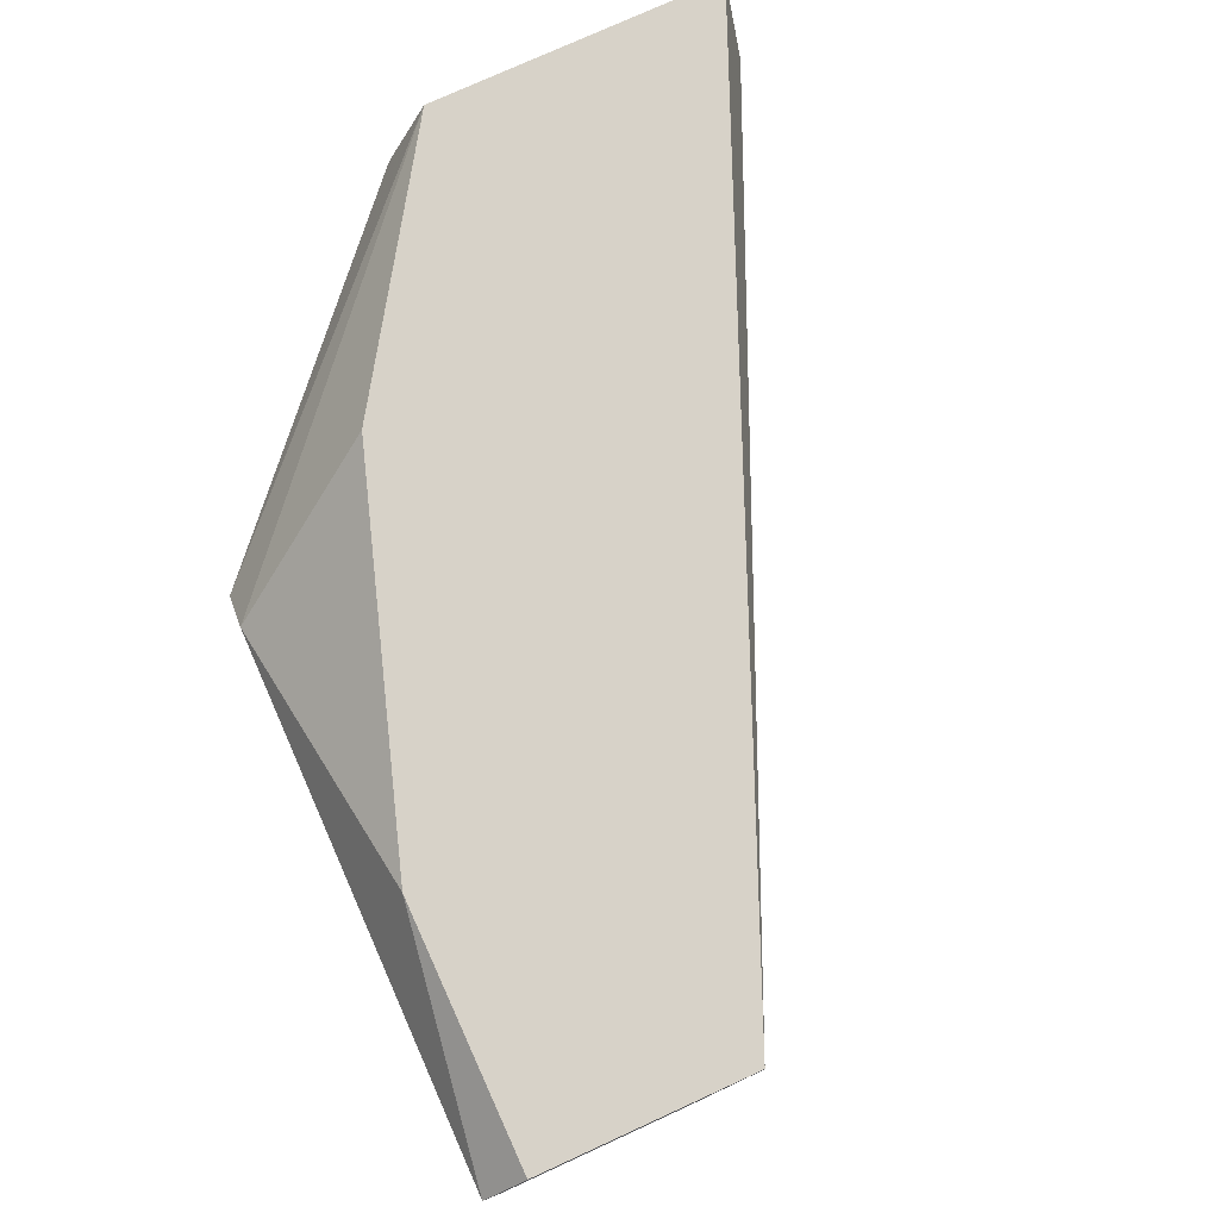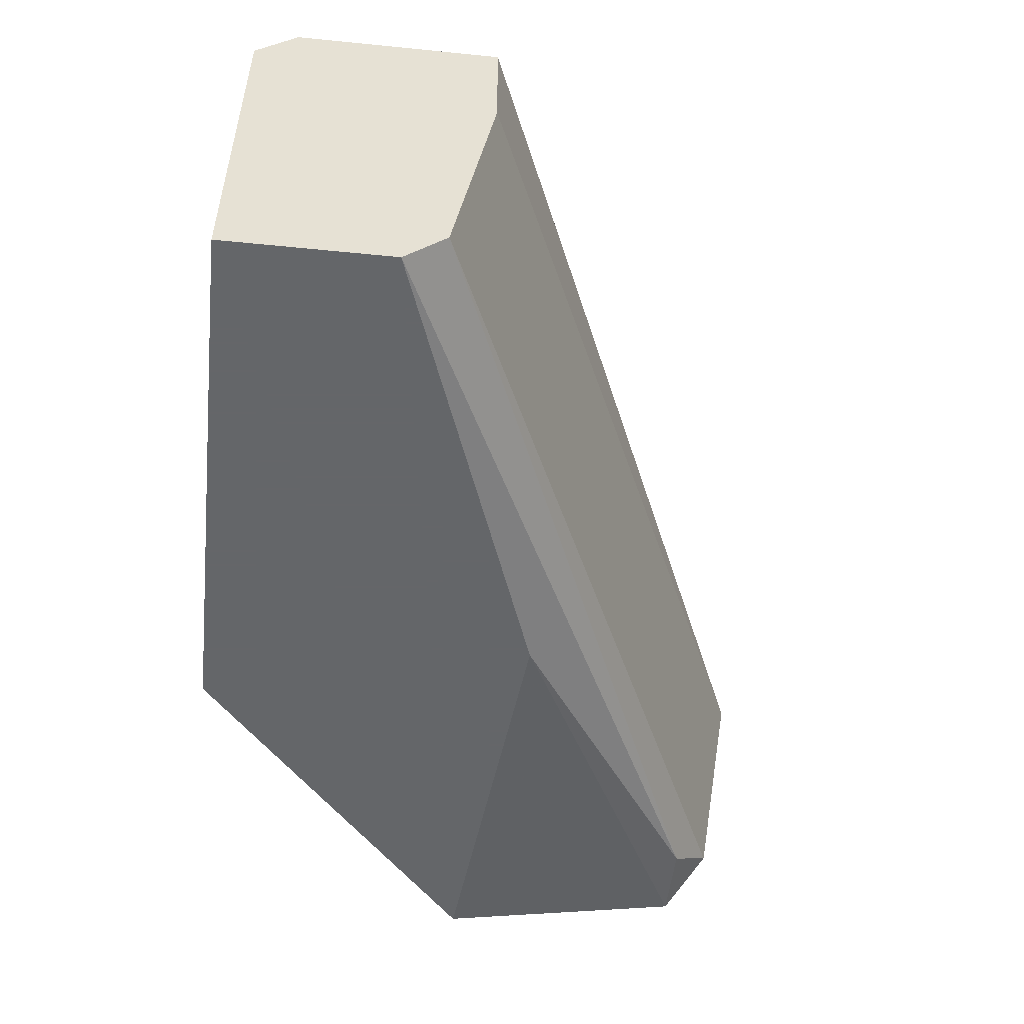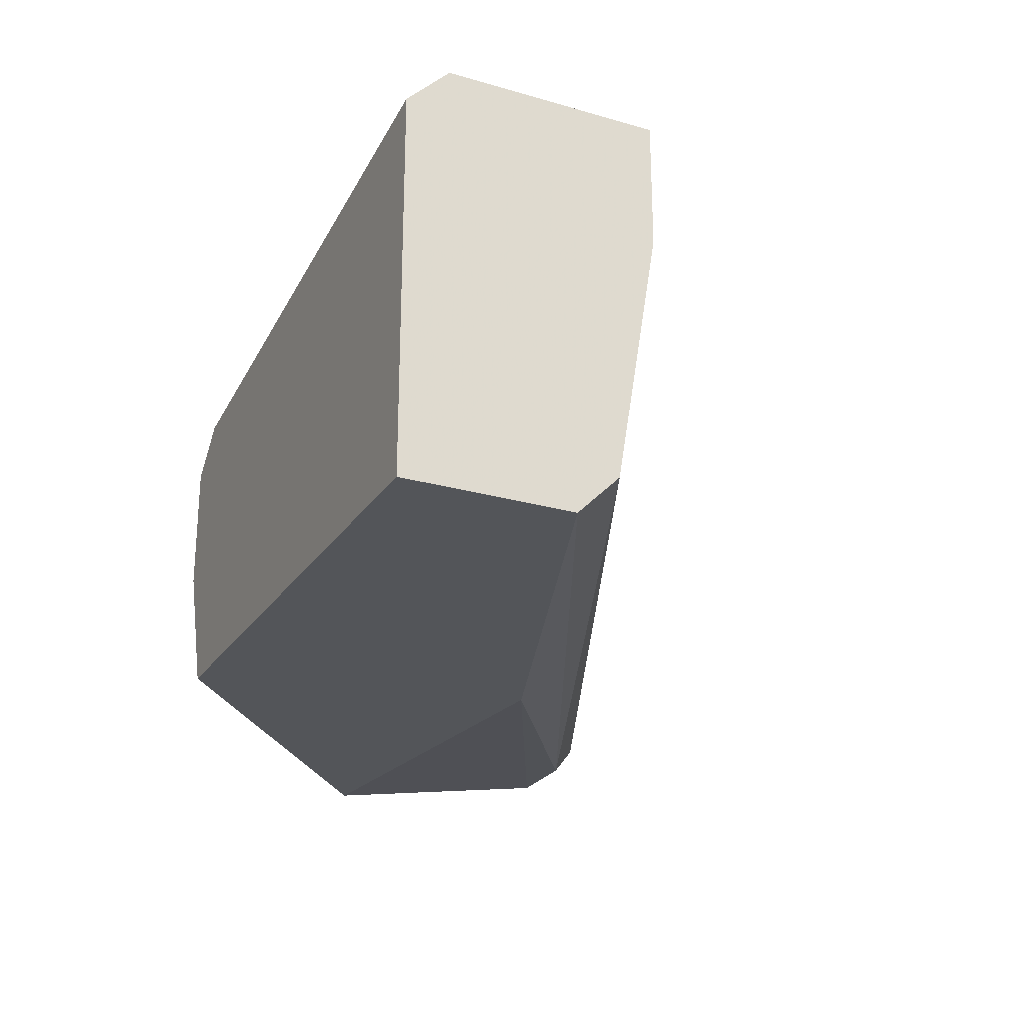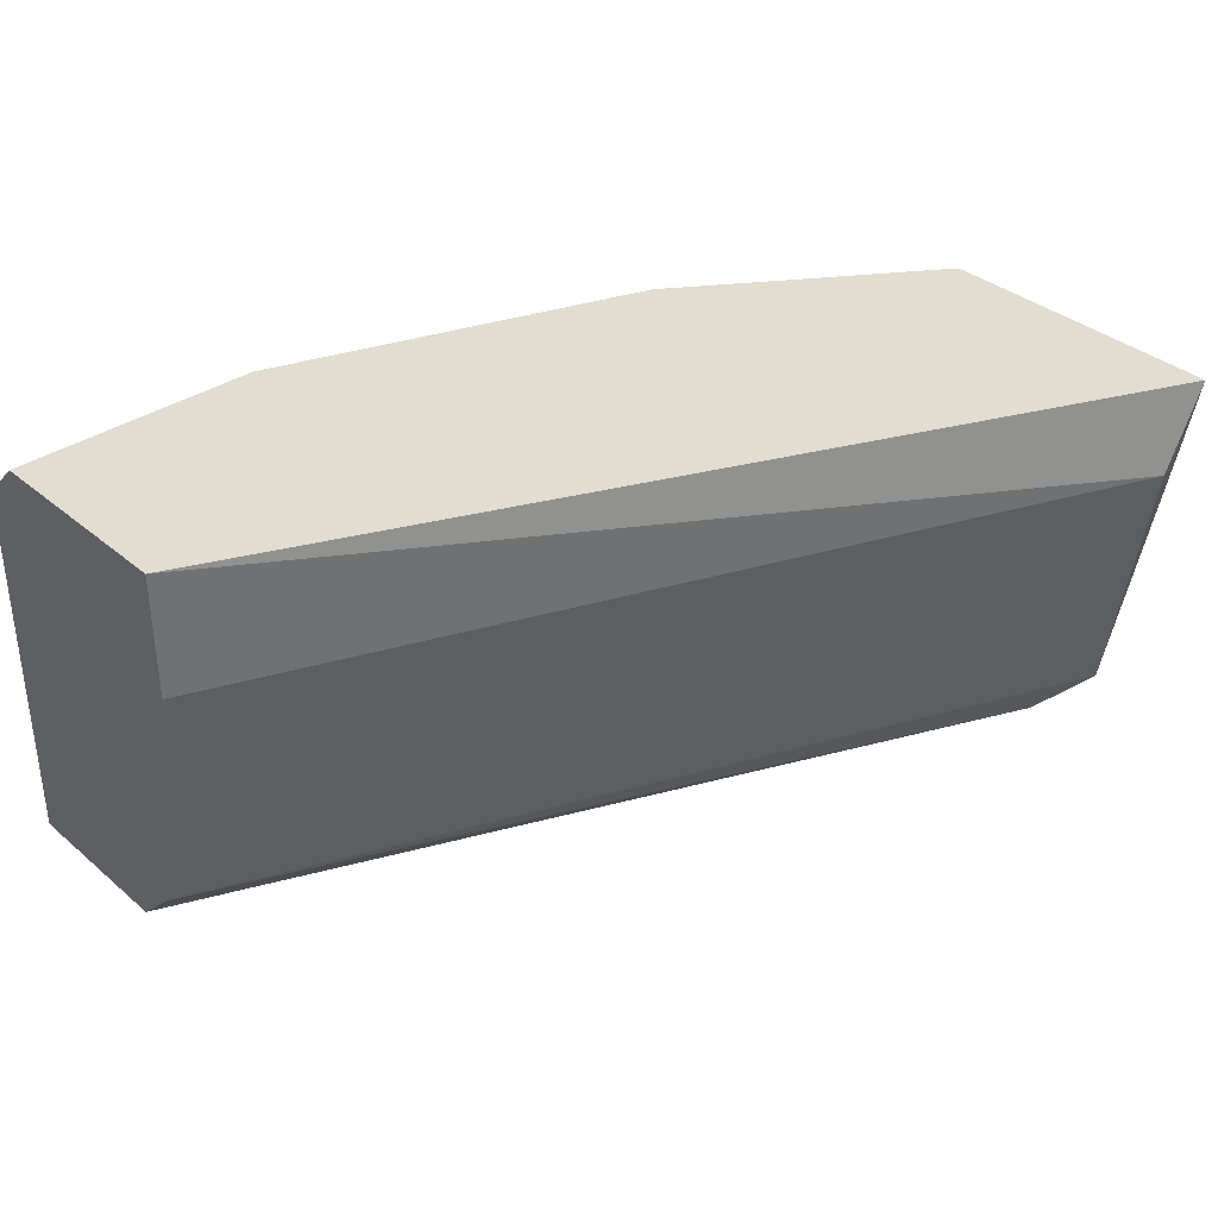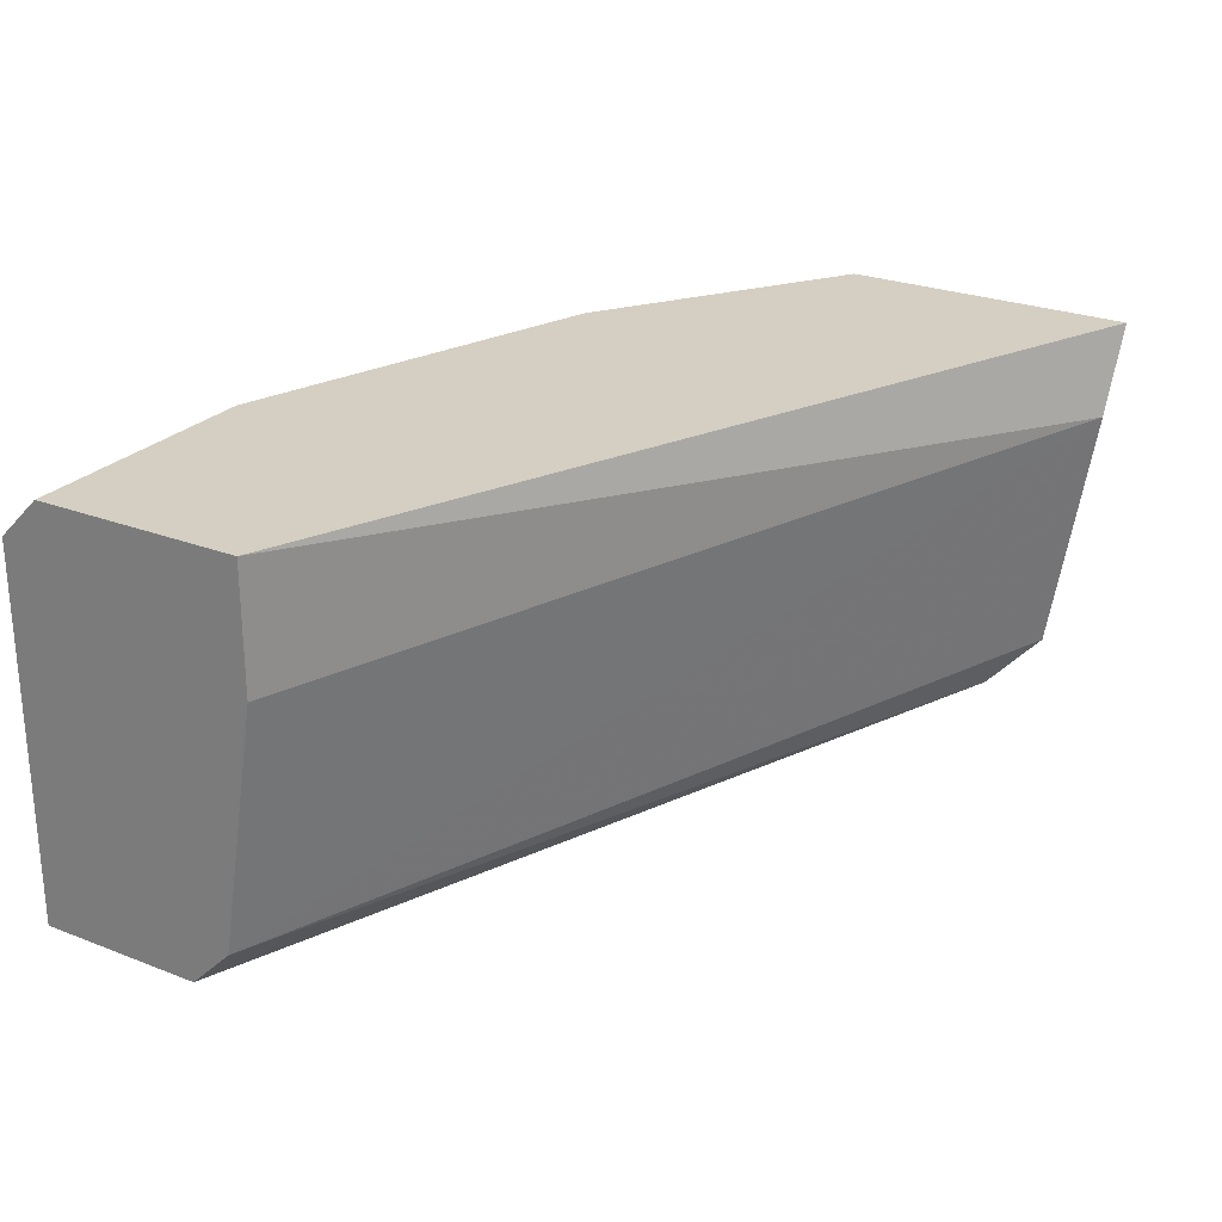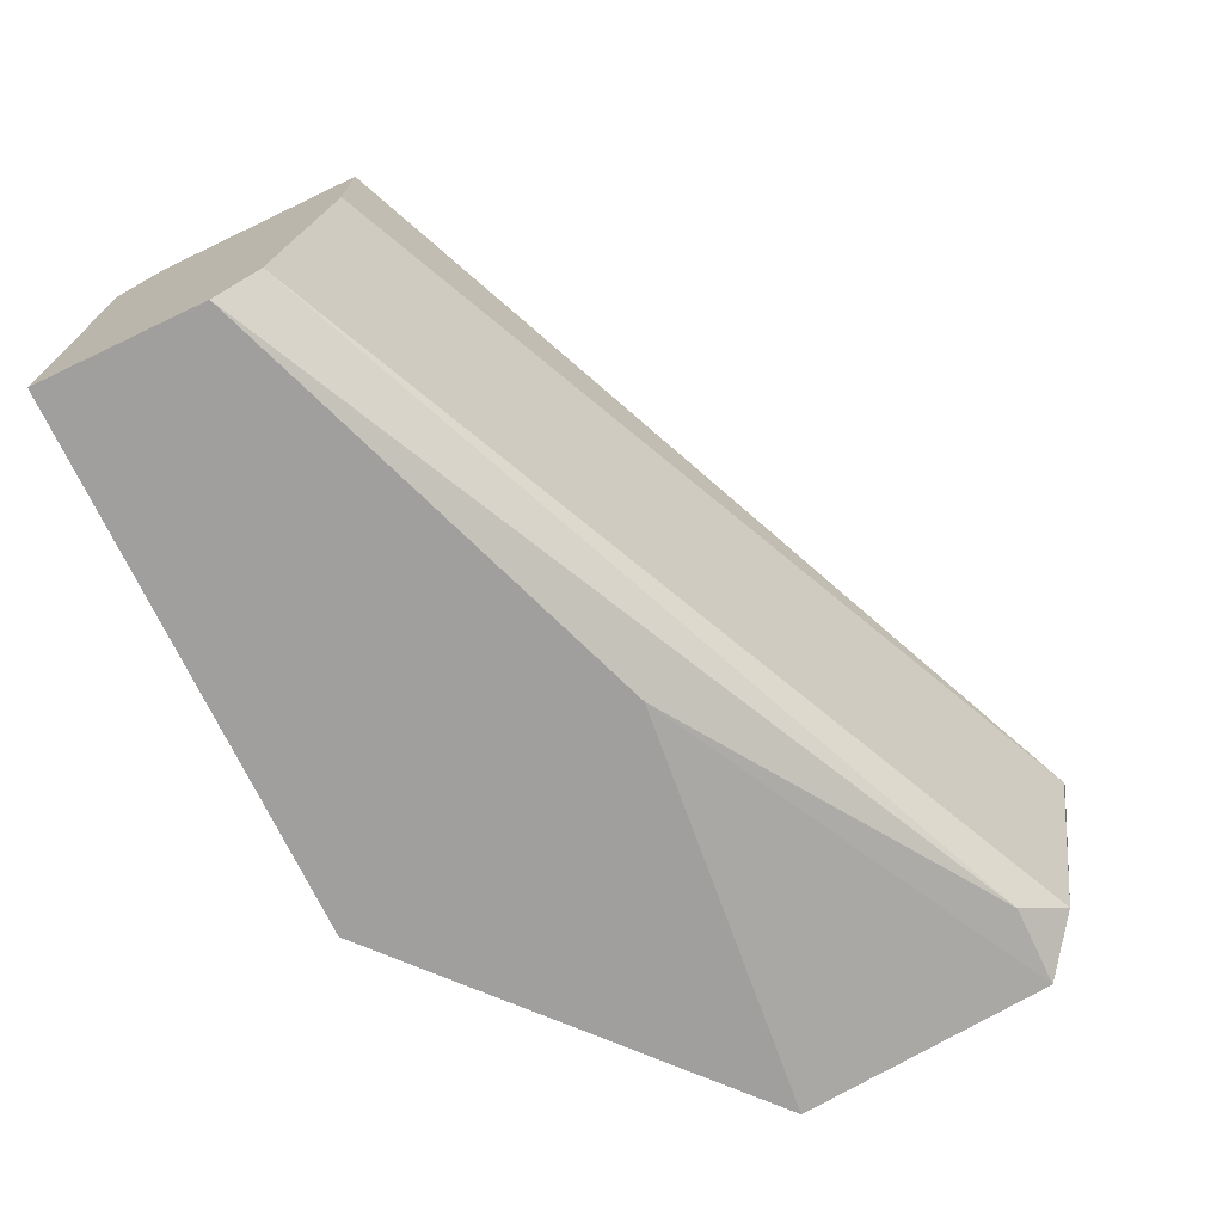
<metadata>
{"format":"obj","ext":"obj","renderer":"f3d","projection":"perspective","resolution":1024,"background":"white","views":[{"elev":77.4,"azim":-114.5,"up":"+Z"},{"elev":-51.7,"azim":-96.2,"up":"+Z"},{"elev":-24.4,"azim":-115.4,"up":"+Z"},{"elev":35.3,"azim":-42.0,"up":"+Z"},{"elev":25.6,"azim":-58.2,"up":"+Z"},{"elev":-71.4,"azim":-64.5,"up":"+Z"}]}
</metadata>
<code>
v 0.007675 0.01241 -0.005562
v 0.007675 0.01241 -0.009632
v 0.01174 0.003692 -0.004981
v 0.01174 0.004275 -0.008468
v 0.003605 0.01183 -0.003818
v 0.006511 0.007763 -0.009632
v 0.008255 0.01241 -0.006144
v 0.008255 0.01241 -0.007887
v 0.000117 0.01183 -0.003818
v 0.000117 0.01241 -0.0044
v 0.000117 0.01241 -0.009632
v 0.000117 0.008923 -0.005562
v 0.000117 0.008923 -0.003818
v 0.000117 0.01009 -0.009632
v 0.000117 0.009505 -0.009049
v 0.01233 0.003692 -0.003818
v 0.01233 0.007763 -0.003818
v 0.01233 0.008342 -0.004981
v 0.01233 0.008342 -0.009632
v 0.01233 0.004856 -0.009049
v 0.01116 0.004856 -0.009049
v 0.008837 0.01009 -0.003818
f 5 10 9
f 7 8 11
f 8 7 19
f 13 16 5
f 13 11 14
f 11 19 14
f 16 19 17
f 5 16 17
f 11 13 10
f 7 11 10
f 11 8 2
f 8 19 2
f 19 11 2
f 13 14 15
f 4 16 3
f 16 13 3
f 15 4 3
f 16 4 20
f 19 16 20
f 5 17 22
f 13 15 12
f 3 13 12
f 15 3 12
f 19 7 18
f 7 17 18
f 17 19 18
f 14 19 6
f 19 20 6
f 17 7 1
f 7 10 1
f 10 5 1
f 5 22 1
f 22 17 1
f 4 15 21
f 15 14 21
f 20 4 21
f 14 6 21
f 6 20 21
f 13 5 9
f 10 13 9

</code>
